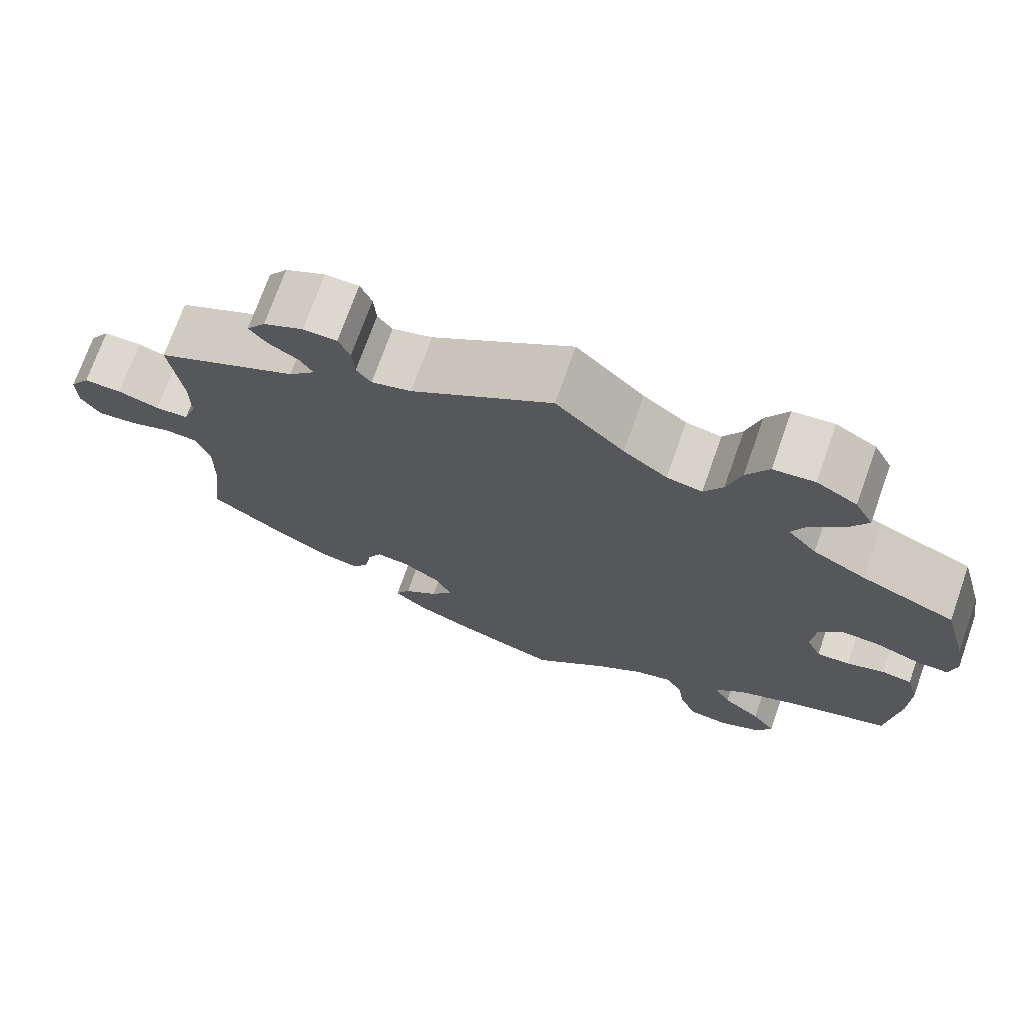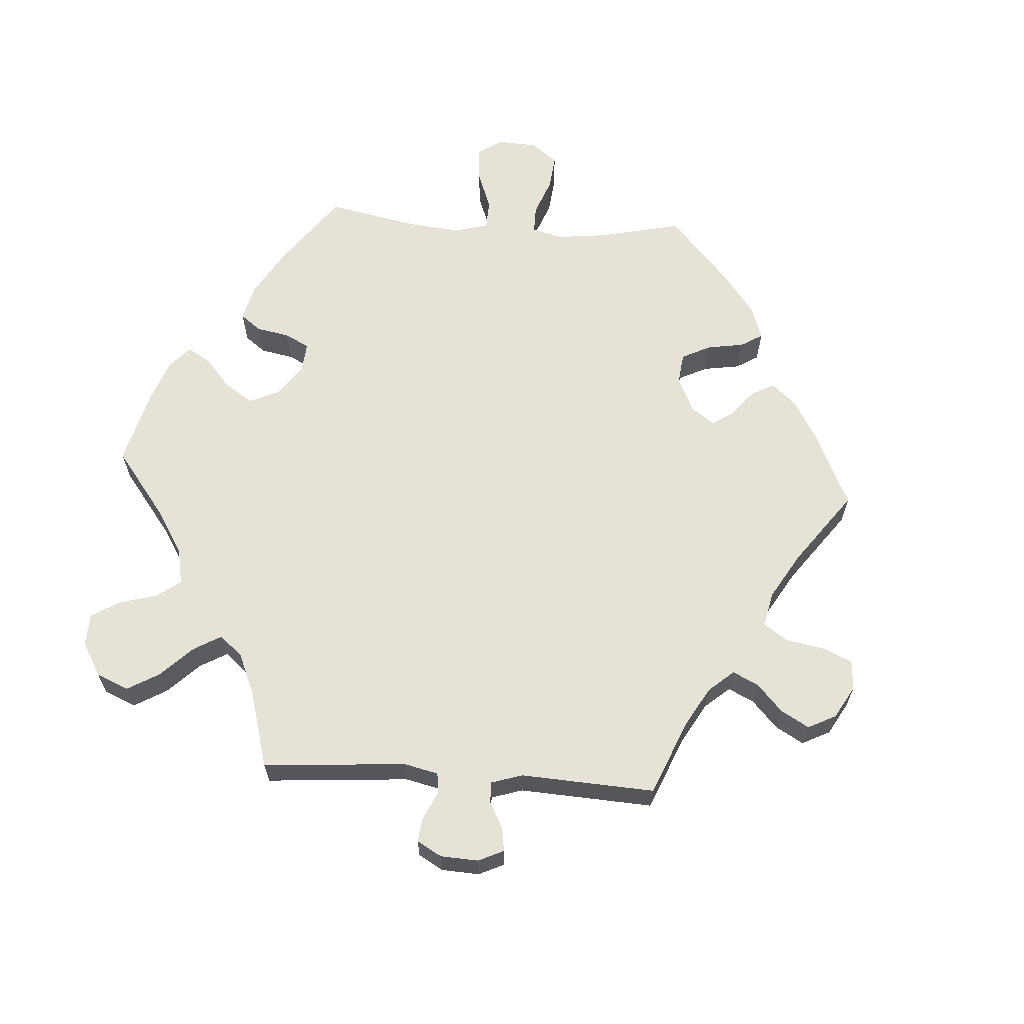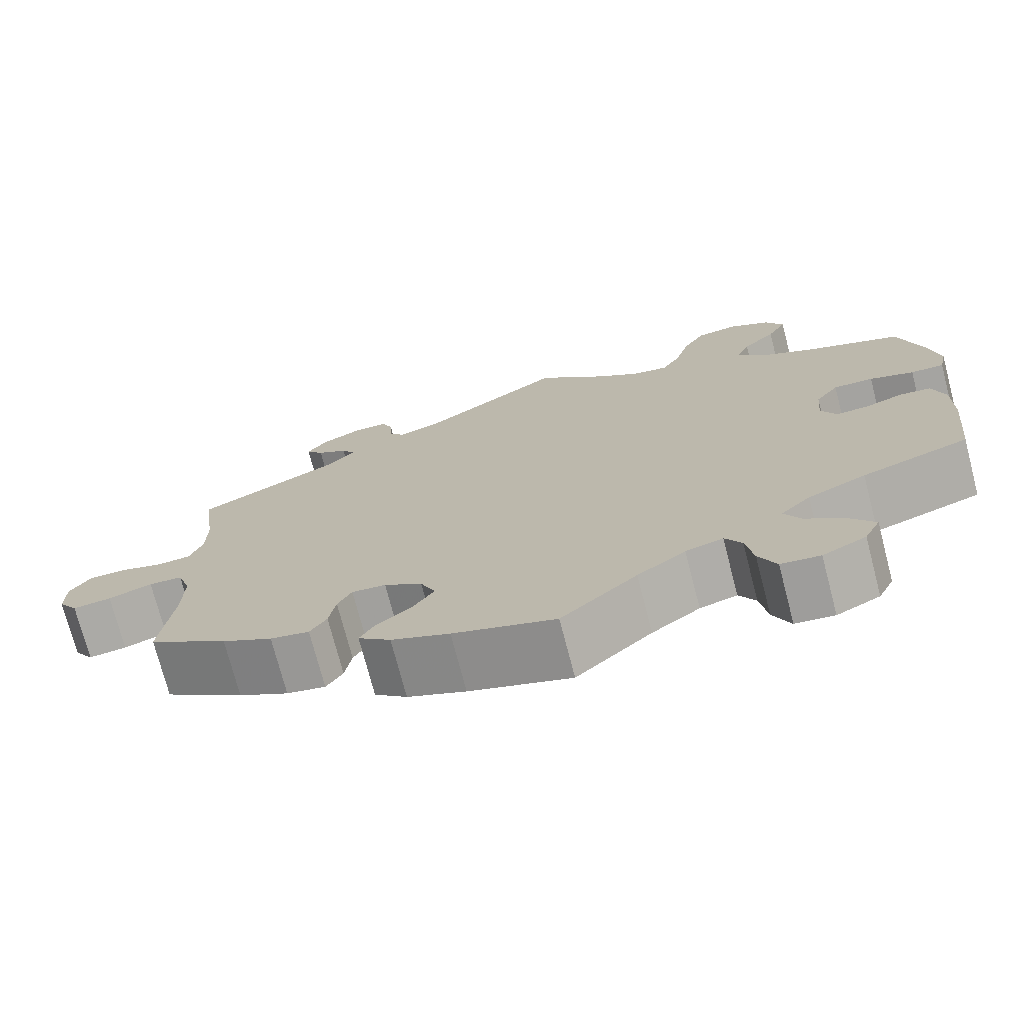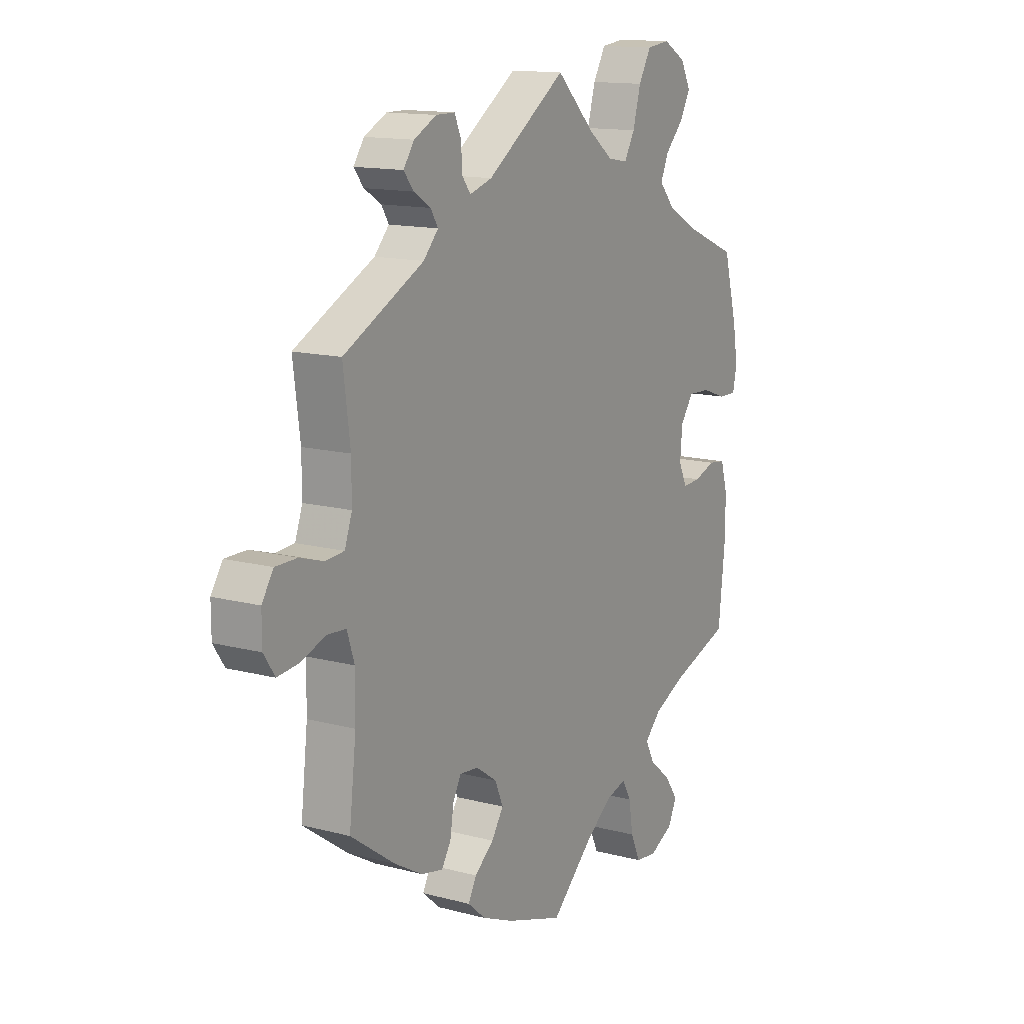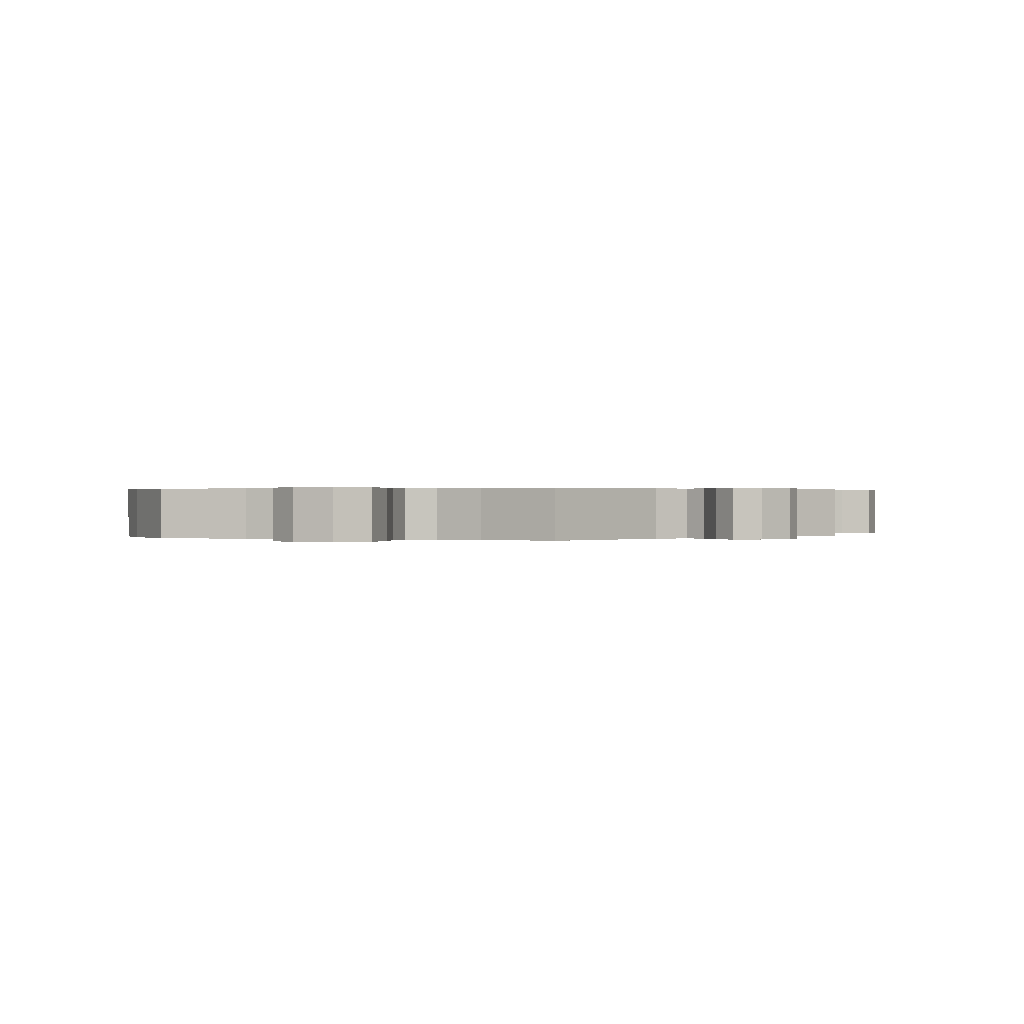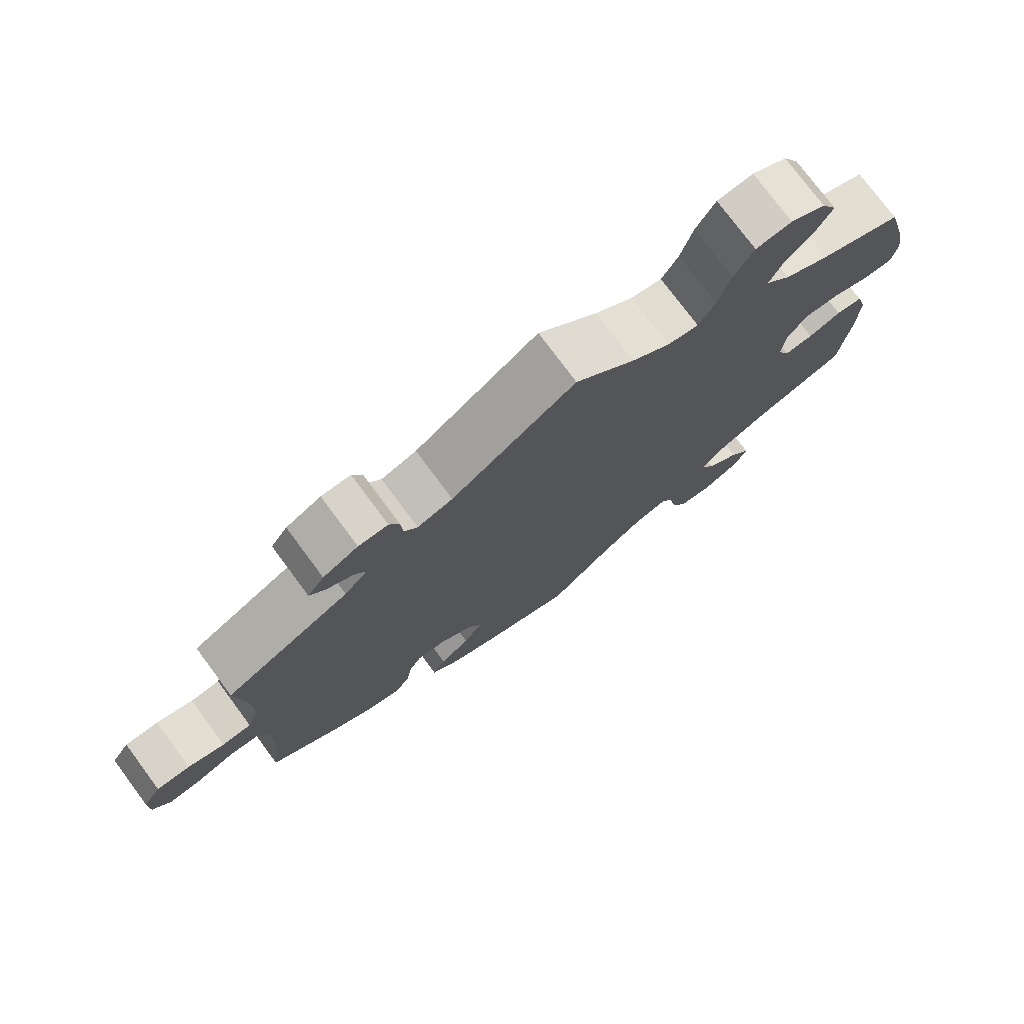
<metadata>
{"format":"obj","ext":"obj","renderer":"f3d","projection":"perspective","resolution":1024,"background":"white","views":[{"elev":72.6,"azim":-160.5,"up":"+Z"},{"elev":63.8,"azim":33.9,"up":"+Y"},{"elev":-73.9,"azim":-165.4,"up":"+Z"},{"elev":13.9,"azim":120.5,"up":"+Z"},{"elev":0.3,"azim":-11.9,"up":"+Y"},{"elev":76.4,"azim":143.4,"up":"+Z"}]}
</metadata>
<code>
v -0.091 0.07 -0.494
v -0.149 0.07 -0.451
v -0.194 0.07 -0.438
v -0.214 0.07 -0.473
v -0.223 0.07 -0.53
v -0.244 0.07 -0.577
v -0.291 0.07 -0.583
v -0.343 0.07 -0.557
v -0.362 0.07 -0.518
v -0.333 0.07 -0.477
v -0.286 0.07 -0.438
v -0.266 0.07 -0.4
v -0.302 0.07 -0.364
v -0.372 0.07 -0.332
v -0.5 0.07 -0.289
v -0.514 0.07 -0.159
v -0.515 0.07 -0.08
v -0.5 0.07 -0.027
v -0.463 0.07 -0.022
v -0.417 0.07 -0.038
v -0.377 0.07 -0.04
v -0.359 0.07 -0.001
v -0.364 0.07 0.055
v -0.392 0.07 0.094
v -0.44 0.07 0.092
v -0.493 0.07 0.073
v -0.533 0.07 0.072
v -0.542 0.07 0.113
v -0.531 0.07 0.178
v -0.501 0.07 0.288
v -0.386 0.07 0.336
v -0.322 0.07 0.371
v -0.287 0.07 0.411
v -0.304 0.07 0.45
v -0.344 0.07 0.491
v -0.367 0.07 0.533
v -0.345 0.07 0.575
v -0.296 0.07 0.603
v -0.246 0.07 0.597
v -0.219 0.07 0.55
v -0.202 0.07 0.489
v -0.179 0.07 0.449
v -0.136 0.07 0.457
v -0.083 0.07 0.497
v 0 0.07 0.578
v 0.172 0.07 0.46
v 0.221 0.07 0.445
v 0.239 0.07 0.469
v 0.242 0.07 0.513
v 0.256 0.07 0.546
v 0.297 0.07 0.546
v 0.346 0.07 0.521
v 0.369 0.07 0.488
v 0.348 0.07 0.461
v 0.311 0.07 0.438
v 0.295 0.07 0.412
v 0.327 0.07 0.377
v 0.501 0.07 0.289
v 0.486 0.07 0.174
v 0.486 0.07 0.107
v 0.502 0.07 0.062
v 0.543 0.07 0.059
v 0.594 0.07 0.075
v 0.641 0.07 0.075
v 0.666 0.07 0.037
v 0.666 0.07 -0.017
v 0.642 0.07 -0.053
v 0.595 0.07 -0.048
v 0.542 0.07 -0.029
v 0.501 0.07 -0.032
v 0.485 0.07 -0.081
v 0.486 0.07 -0.159
v 0.501 0.07 -0.289
v 0.404 0.07 -0.358
v 0.343 0.07 -0.393
v 0.296 0.07 -0.403
v 0.276 0.07 -0.371
v 0.268 0.07 -0.322
v 0.251 0.07 -0.289
v 0.21 0.07 -0.293
v 0.164 0.07 -0.325
v 0.146 0.07 -0.367
v 0.172 0.07 -0.406
v 0.214 0.07 -0.44
v 0.232 0.07 -0.473
v 0.193 0.07 -0.507
v 0.123 0.07 -0.537
v 0 0.07 -0.578
v -0.091 0 -0.494
v -0.149 0 -0.451
v -0.194 0 -0.438
v -0.214 0 -0.473
v -0.223 0 -0.53
v -0.244 0 -0.577
v -0.291 0 -0.583
v -0.343 0 -0.557
v -0.362 0 -0.518
v -0.333 0 -0.477
v -0.286 0 -0.438
v -0.266 0 -0.4
v -0.302 0 -0.364
v -0.372 0 -0.332
v -0.5 0 -0.289
v -0.514 0 -0.159
v -0.515 0 -0.08
v -0.5 0 -0.027
v -0.463 0 -0.022
v -0.417 0 -0.038
v -0.377 0 -0.04
v -0.359 0 -0.001
v -0.364 0 0.055
v -0.392 0 0.094
v -0.44 0 0.092
v -0.493 0 0.073
v -0.533 0 0.072
v -0.542 0 0.113
v -0.531 0 0.178
v -0.501 0 0.288
v -0.386 0 0.336
v -0.322 0 0.371
v -0.287 0 0.411
v -0.304 0 0.45
v -0.344 0 0.491
v -0.367 0 0.533
v -0.345 0 0.575
v -0.296 0 0.603
v -0.246 0 0.597
v -0.219 0 0.55
v -0.202 0 0.489
v -0.179 0 0.449
v -0.136 0 0.457
v -0.083 0 0.497
v 0 0 0.578
v 0.172 0 0.46
v 0.221 0 0.445
v 0.239 0 0.469
v 0.242 0 0.513
v 0.256 0 0.546
v 0.297 0 0.546
v 0.346 0 0.521
v 0.369 0 0.488
v 0.348 0 0.461
v 0.311 0 0.438
v 0.295 0 0.412
v 0.327 0 0.377
v 0.501 0 0.289
v 0.486 0 0.174
v 0.486 0 0.107
v 0.502 0 0.062
v 0.543 0 0.059
v 0.594 0 0.075
v 0.641 0 0.075
v 0.666 0 0.037
v 0.666 0 -0.017
v 0.642 0 -0.053
v 0.595 0 -0.048
v 0.542 0 -0.029
v 0.501 0 -0.032
v 0.485 0 -0.081
v 0.486 0 -0.159
v 0.501 0 -0.289
v 0.404 0 -0.358
v 0.343 0 -0.393
v 0.296 0 -0.403
v 0.276 0 -0.371
v 0.268 0 -0.322
v 0.251 0 -0.289
v 0.21 0 -0.293
v 0.164 0 -0.325
v 0.146 0 -0.367
v 0.172 0 -0.406
v 0.214 0 -0.44
v 0.232 0 -0.473
v 0.193 0 -0.507
v 0.123 0 -0.537
v 0 0 -0.578
f 87 88 1
f 86 87 1 2
f 83 84 85 86
f 82 83 86 2
f 81 82 2 3
f 80 81 3
f 75 76 77 78
f 75 78 79
f 72 73 74 75
f 71 72 75 79
f 70 71 79 80
f 66 67 68 69
f 66 69 70
f 65 66 70
f 62 63 64 65
f 61 62 65 70
f 60 61 70 80
f 57 58 59
f 56 57 59 60
f 52 53 54 55
f 52 55 56
f 51 52 56
f 48 49 50 51
f 47 48 51 56
f 46 47 56 60
f 44 45 46 60
f 38 39 40 41
f 38 41 42
f 37 38 42
f 34 35 36 37
f 33 34 37 42
f 32 33 42 43
f 28 29 30 31
f 28 31 32 43
f 25 26 27 28
f 24 25 28 43
f 17 18 19 20
f 17 20 21
f 14 15 16 17
f 13 14 17 21
f 12 13 21 22
f 8 9 10 11
f 8 11 12
f 7 8 12
f 4 5 6 7
f 3 4 7 12
f 23 24 43 44
f 23 44 60 80
f 22 23 80
f 3 12 22 80
f 89 176 175
f 90 89 175 174
f 174 173 172 171
f 90 174 171 170
f 91 90 170 169
f 91 169 168
f 166 165 164 163
f 167 166 163
f 163 162 161 160
f 167 163 160 159
f 168 167 159 158
f 157 156 155 154
f 158 157 154
f 158 154 153
f 153 152 151 150
f 158 153 150 149
f 168 158 149 148
f 147 146 145
f 148 147 145 144
f 143 142 141 140
f 144 143 140
f 144 140 139
f 139 138 137 136
f 144 139 136 135
f 148 144 135 134
f 148 134 133 132
f 129 128 127 126
f 130 129 126
f 130 126 125
f 125 124 123 122
f 130 125 122 121
f 131 130 121 120
f 119 118 117 116
f 131 120 119 116
f 116 115 114 113
f 131 116 113 112
f 108 107 106 105
f 109 108 105
f 105 104 103 102
f 109 105 102 101
f 110 109 101 100
f 99 98 97 96
f 100 99 96
f 100 96 95
f 95 94 93 92
f 100 95 92 91
f 132 131 112 111
f 168 148 132 111
f 168 111 110
f 168 110 100 91
f 1 89 90 2
f 2 90 91 3
f 3 91 92 4
f 4 92 93 5
f 5 93 94 6
f 6 94 95 7
f 7 95 96 8
f 8 96 97 9
f 9 97 98 10
f 10 98 99 11
f 11 99 100 12
f 12 100 101 13
f 13 101 102 14
f 14 102 103 15
f 15 103 104 16
f 16 104 105 17
f 17 105 106 18
f 18 106 107 19
f 19 107 108 20
f 20 108 109 21
f 21 109 110 22
f 22 110 111 23
f 23 111 112 24
f 24 112 113 25
f 25 113 114 26
f 26 114 115 27
f 27 115 116 28
f 28 116 117 29
f 29 117 118 30
f 30 118 119 31
f 31 119 120 32
f 32 120 121 33
f 33 121 122 34
f 34 122 123 35
f 35 123 124 36
f 36 124 125 37
f 37 125 126 38
f 38 126 127 39
f 39 127 128 40
f 40 128 129 41
f 41 129 130 42
f 42 130 131 43
f 43 131 132 44
f 44 132 133 45
f 45 133 134 46
f 46 134 135 47
f 47 135 136 48
f 48 136 137 49
f 49 137 138 50
f 50 138 139 51
f 51 139 140 52
f 52 140 141 53
f 53 141 142 54
f 54 142 143 55
f 55 143 144 56
f 56 144 145 57
f 57 145 146 58
f 58 146 147 59
f 59 147 148 60
f 60 148 149 61
f 61 149 150 62
f 62 150 151 63
f 63 151 152 64
f 64 152 153 65
f 65 153 154 66
f 66 154 155 67
f 67 155 156 68
f 68 156 157 69
f 69 157 158 70
f 70 158 159 71
f 71 159 160 72
f 72 160 161 73
f 73 161 162 74
f 74 162 163 75
f 75 163 164 76
f 76 164 165 77
f 77 165 166 78
f 78 166 167 79
f 79 167 168 80
f 80 168 169 81
f 81 169 170 82
f 82 170 171 83
f 83 171 172 84
f 84 172 173 85
f 85 173 174 86
f 86 174 175 87
f 87 175 176 88
f 88 176 89 1

</code>
